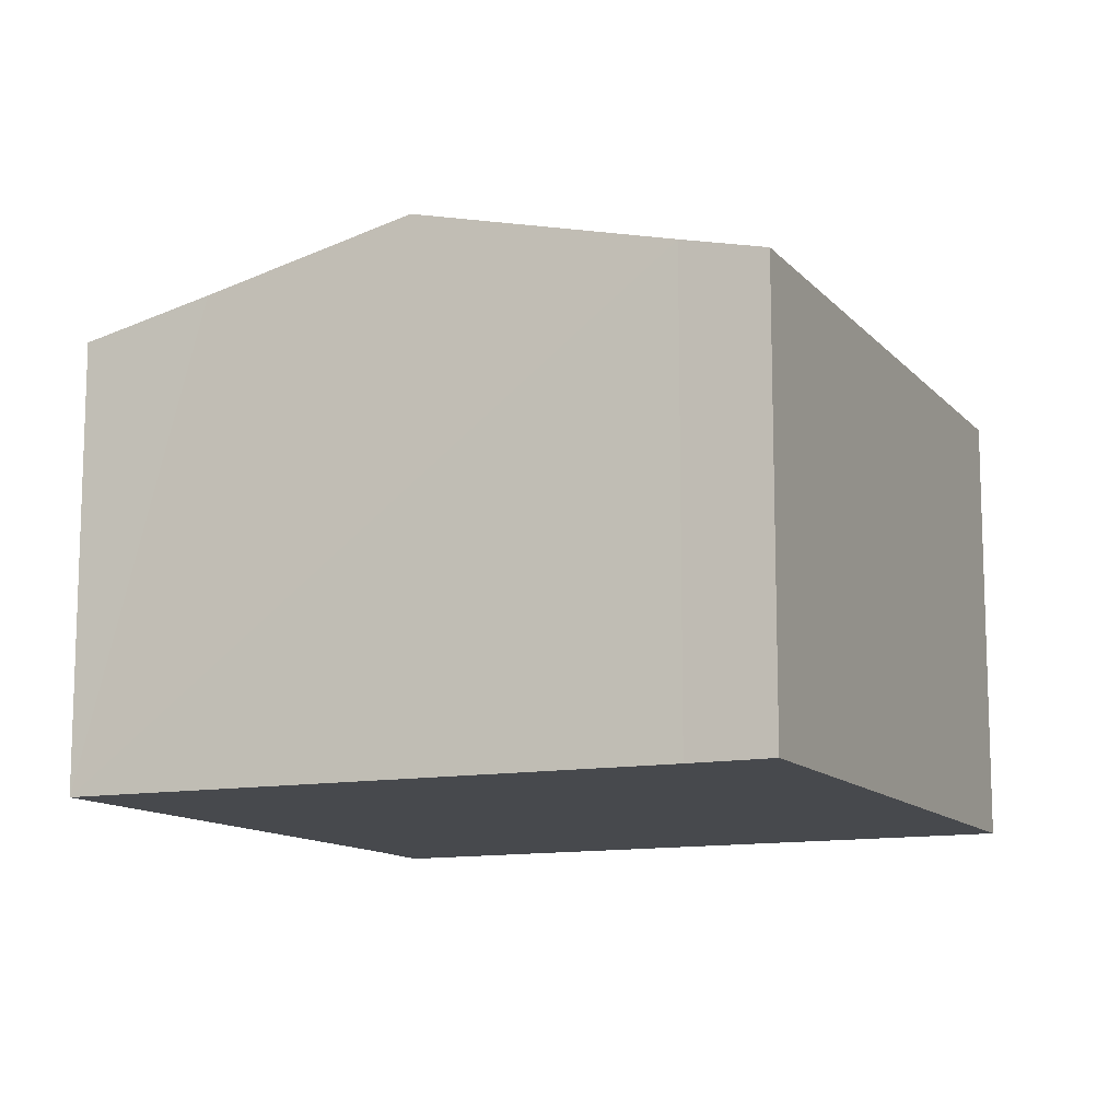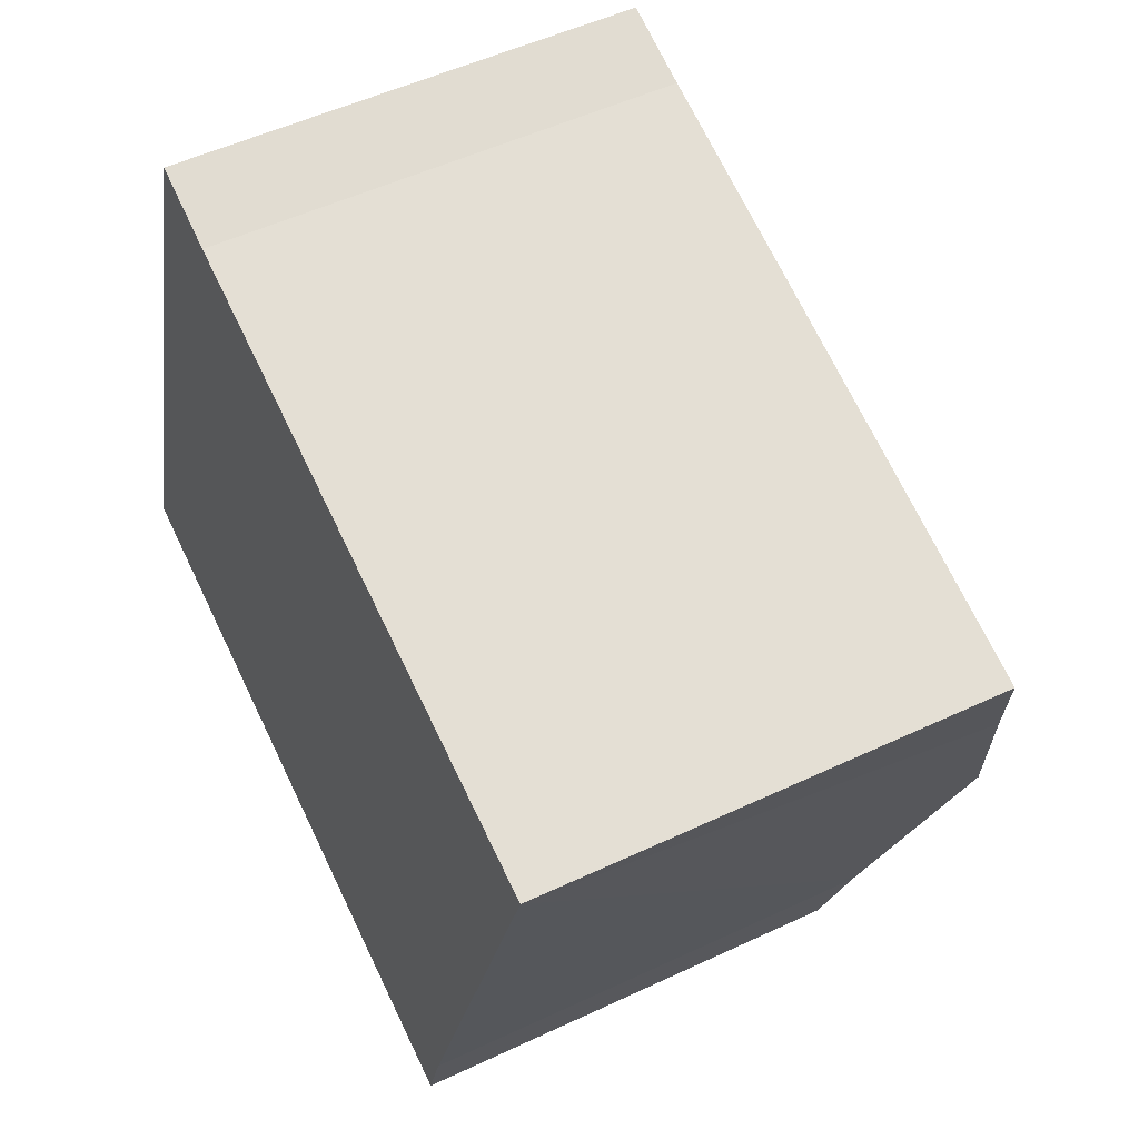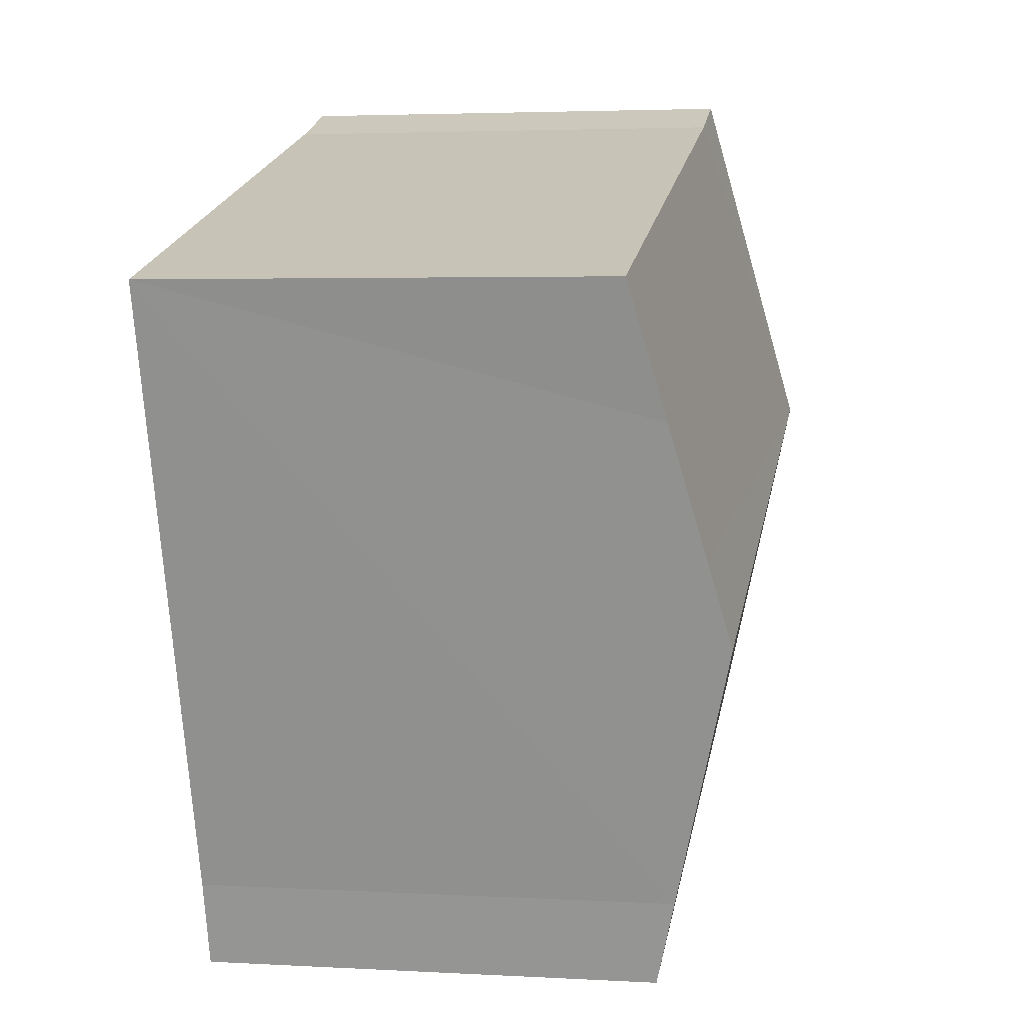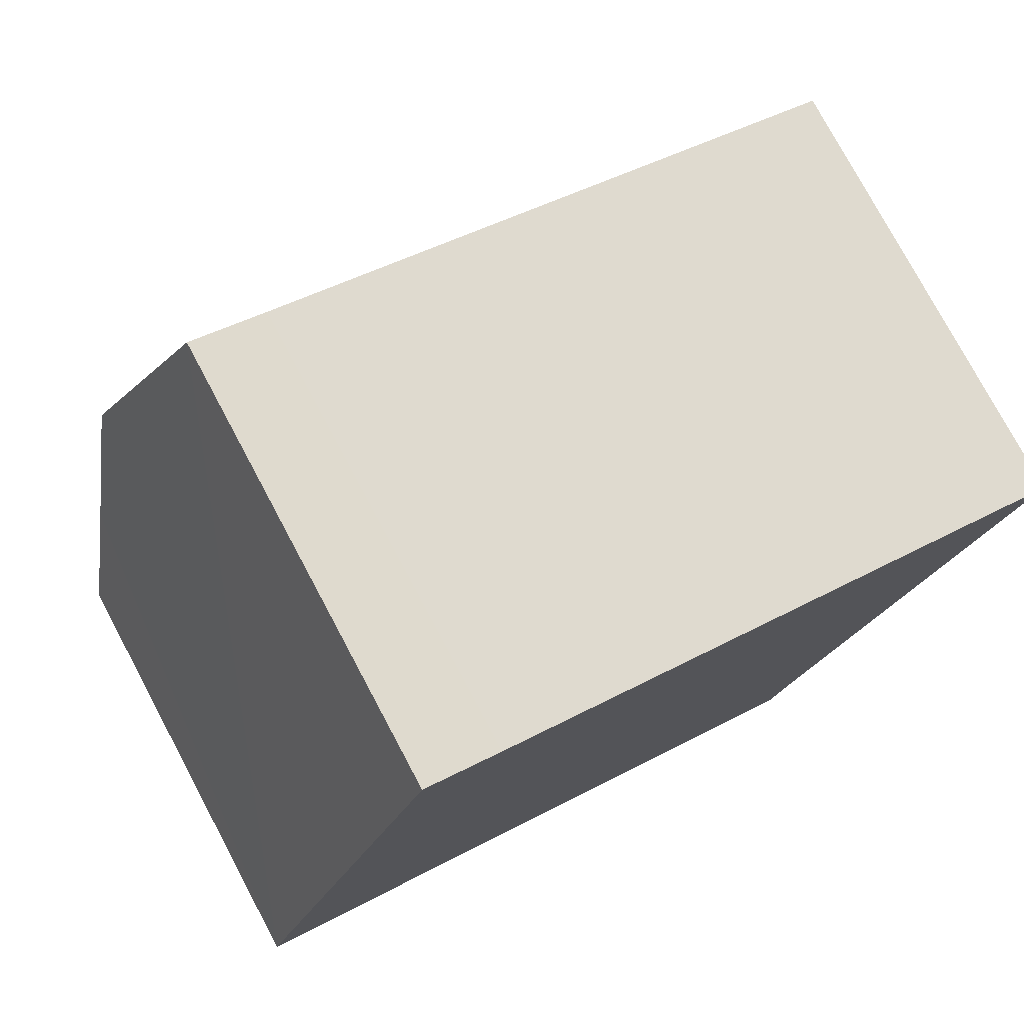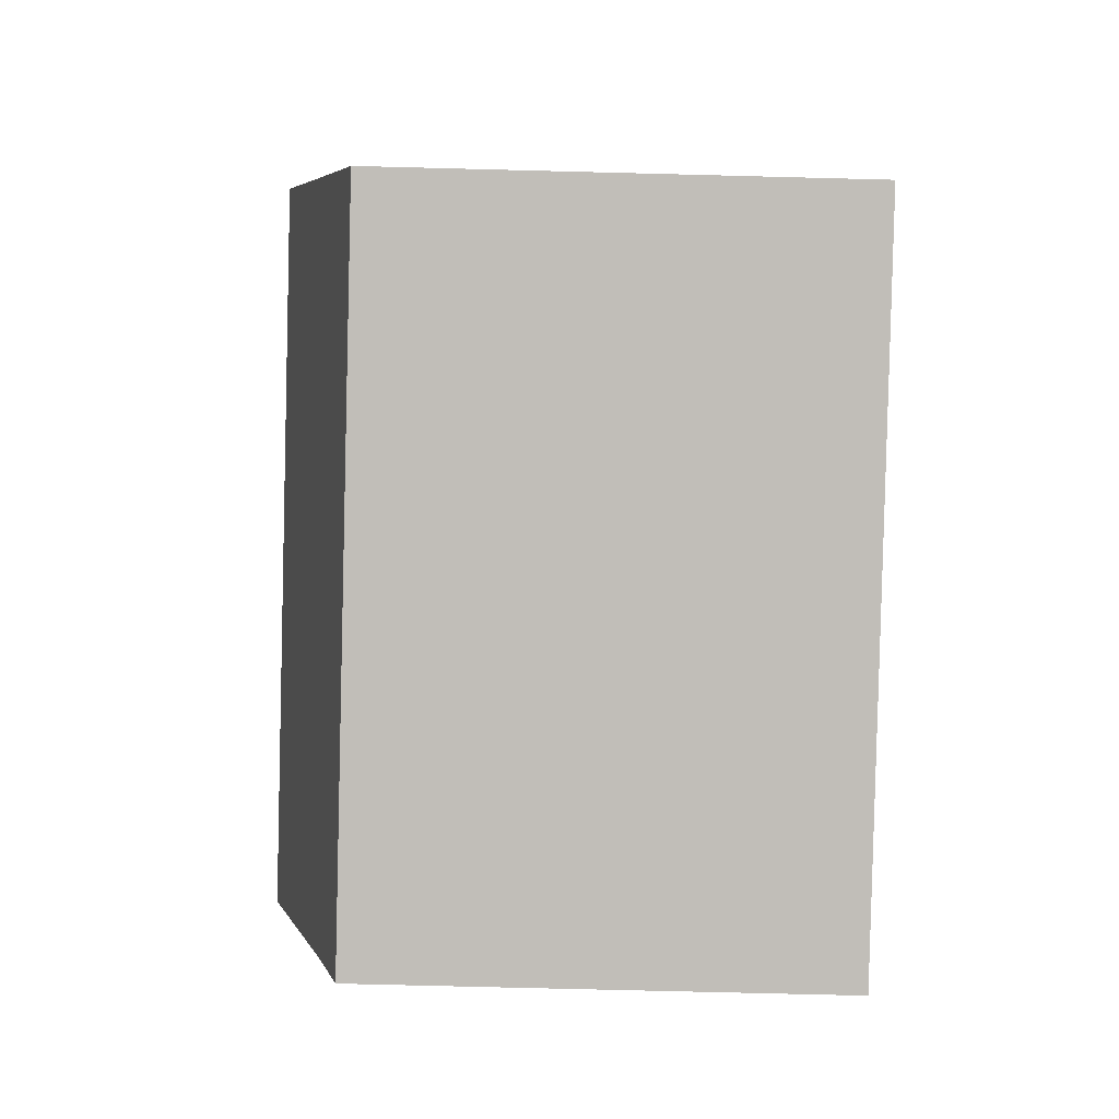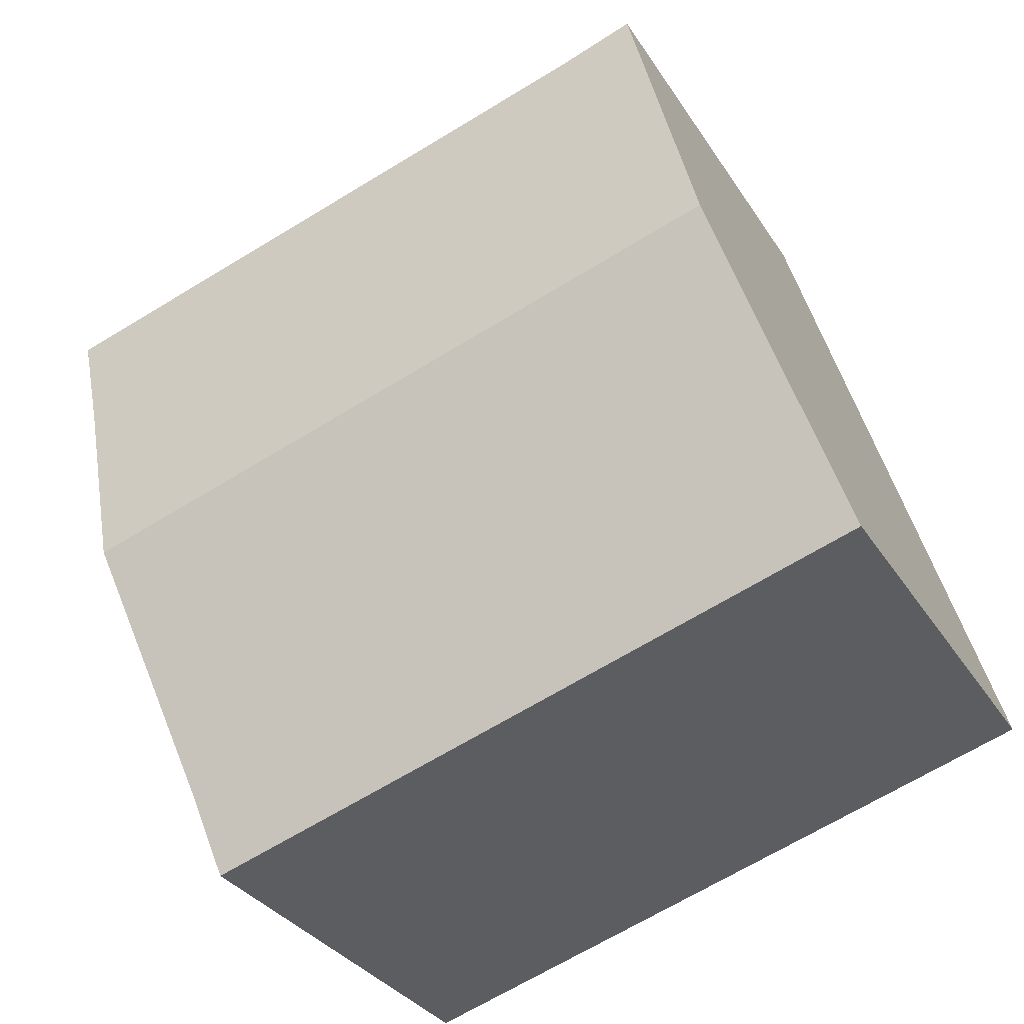
<metadata>
{"format":"obj","ext":"obj","renderer":"f3d","projection":"perspective","resolution":1024,"background":"white","views":[{"elev":-12.0,"azim":132.1,"up":"+Y"},{"elev":51.7,"azim":62.9,"up":"+Z"},{"elev":3.5,"azim":100.8,"up":"+Z"},{"elev":77.2,"azim":-28.1,"up":"+Z"},{"elev":-68.4,"azim":-91.5,"up":"+Z"},{"elev":-31.4,"azim":-153.2,"up":"+Z"}]}
</metadata>
<code>
v  14.91 7.949 7.404
v  15.12 7.781 8.091
v  15.14 7.781 8.083
v  4.945 7.794 11.22
v  1.807 9.217 5.842
v  3.612 7.781 11.7
v  14.37 8.328 5.876
v  13.64 8.868 3.685
v  13.18 9.217 2.272
v  0 7.785 4.767e-16
v  11.72 8.131 -2.131
v  11.28 7.779 -3.572
v  0.179 7.926 0.575
v  0.862 8.465 2.775
v  0 0 0
v  3.612 -7.167e-16 11.7
v  0.179 -3.521e-17 0.575
v  0.862 -1.699e-16 2.775
v  1.807 -3.577e-16 5.842
v  4.945 -6.873e-16 11.22
v  15.12 -4.954e-16 8.091
v  15.14 -4.949e-16 8.083
v  11.72 1.305e-16 -2.131
v  14.91 -4.534e-16 7.404
v  14.37 -3.598e-16 5.876
v  13.64 -2.256e-16 3.685
v  13.18 -1.391e-16 2.272
v  11.28 2.187e-16 -3.572
g defaultobject
f 1 2 3
f 2 1 4
f 4 5 6
f 5 4 1
f 5 1 7
f 5 7 8
f 5 8 9
f 10 11 12
f 11 10 9
f 9 10 13
f 9 13 14
f 9 14 5
f 15 13 10
f 13 15 14
f 14 15 5
f 5 15 6
f 6 15 16
f 16 15 17
f 16 17 18
f 16 18 19
f 6 20 4
f 20 6 16
f 20 2 4
f 2 20 21
f 2 21 3
f 3 21 22
f 22 1 3
f 1 22 7
f 7 22 8
f 8 22 9
f 9 22 11
f 11 22 23
f 23 22 24
f 23 24 25
f 23 25 26
f 23 26 27
f 23 12 11
f 12 23 28
f 12 15 10
f 15 12 28
f 21 24 22
f 24 21 20
f 24 20 25
f 25 20 16
f 25 16 19
f 25 19 26
f 26 19 27
f 27 19 23
f 23 19 18
f 23 18 17
f 23 17 28
f 28 17 15

</code>
